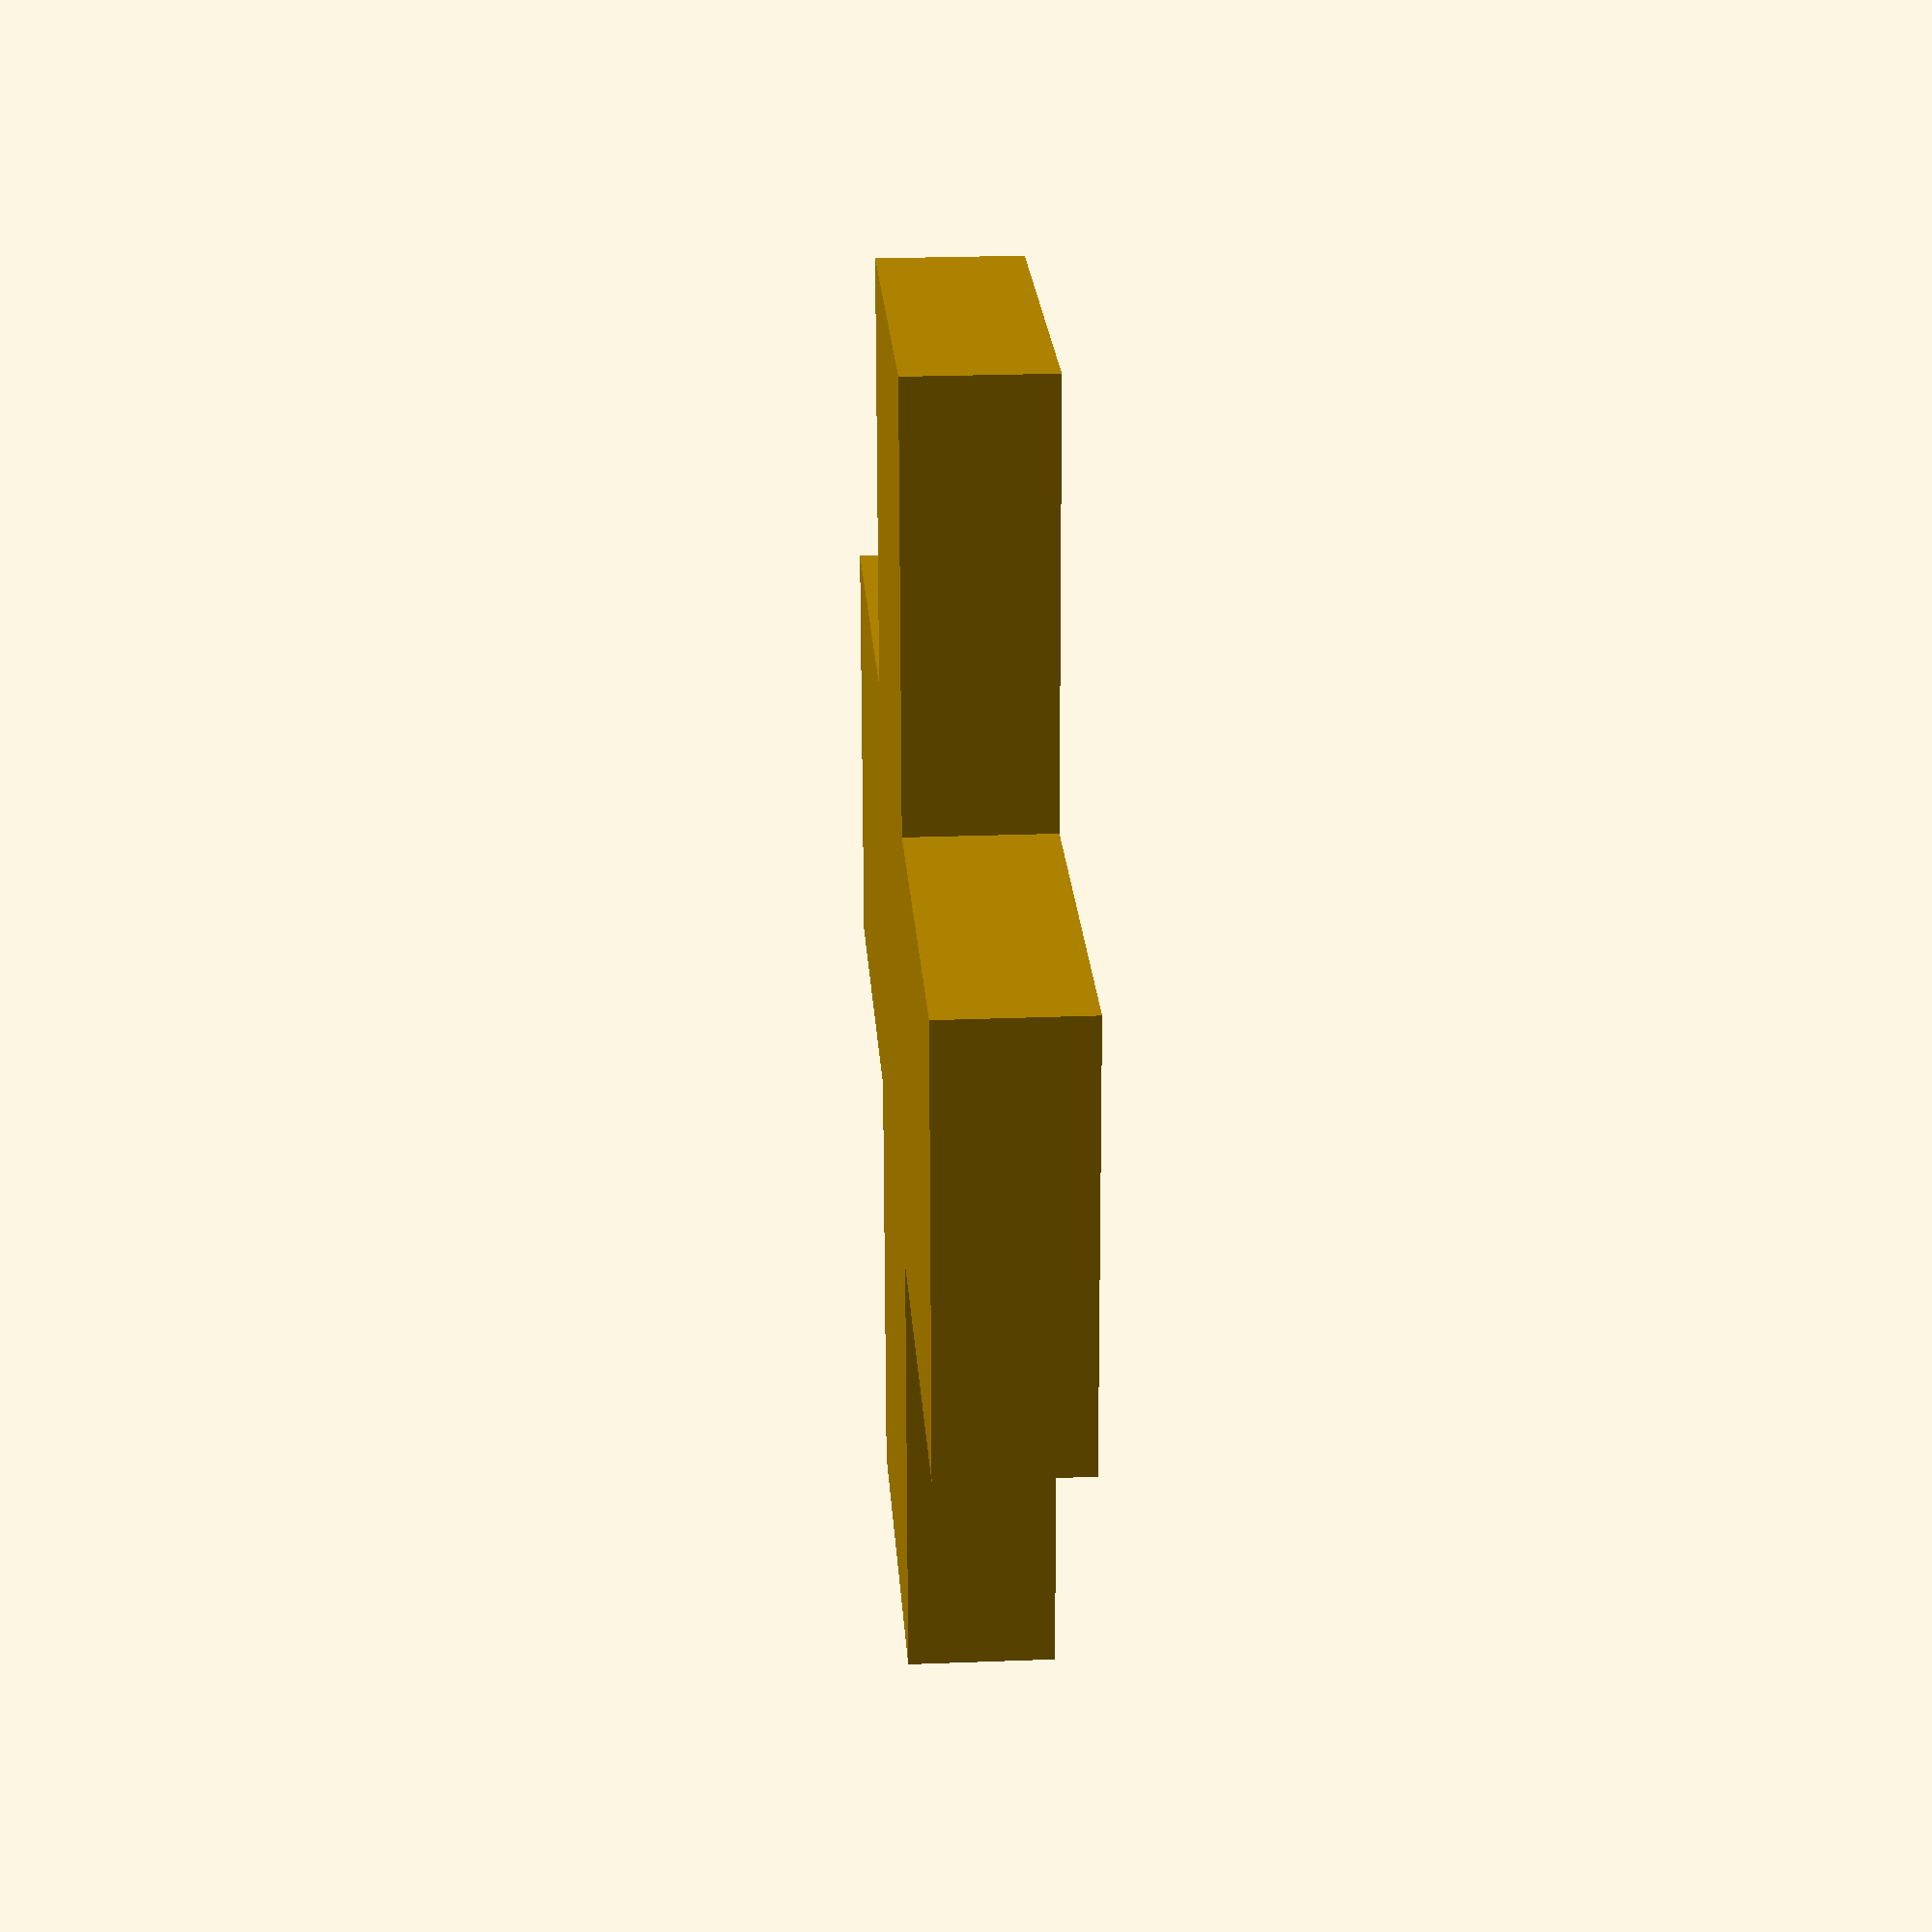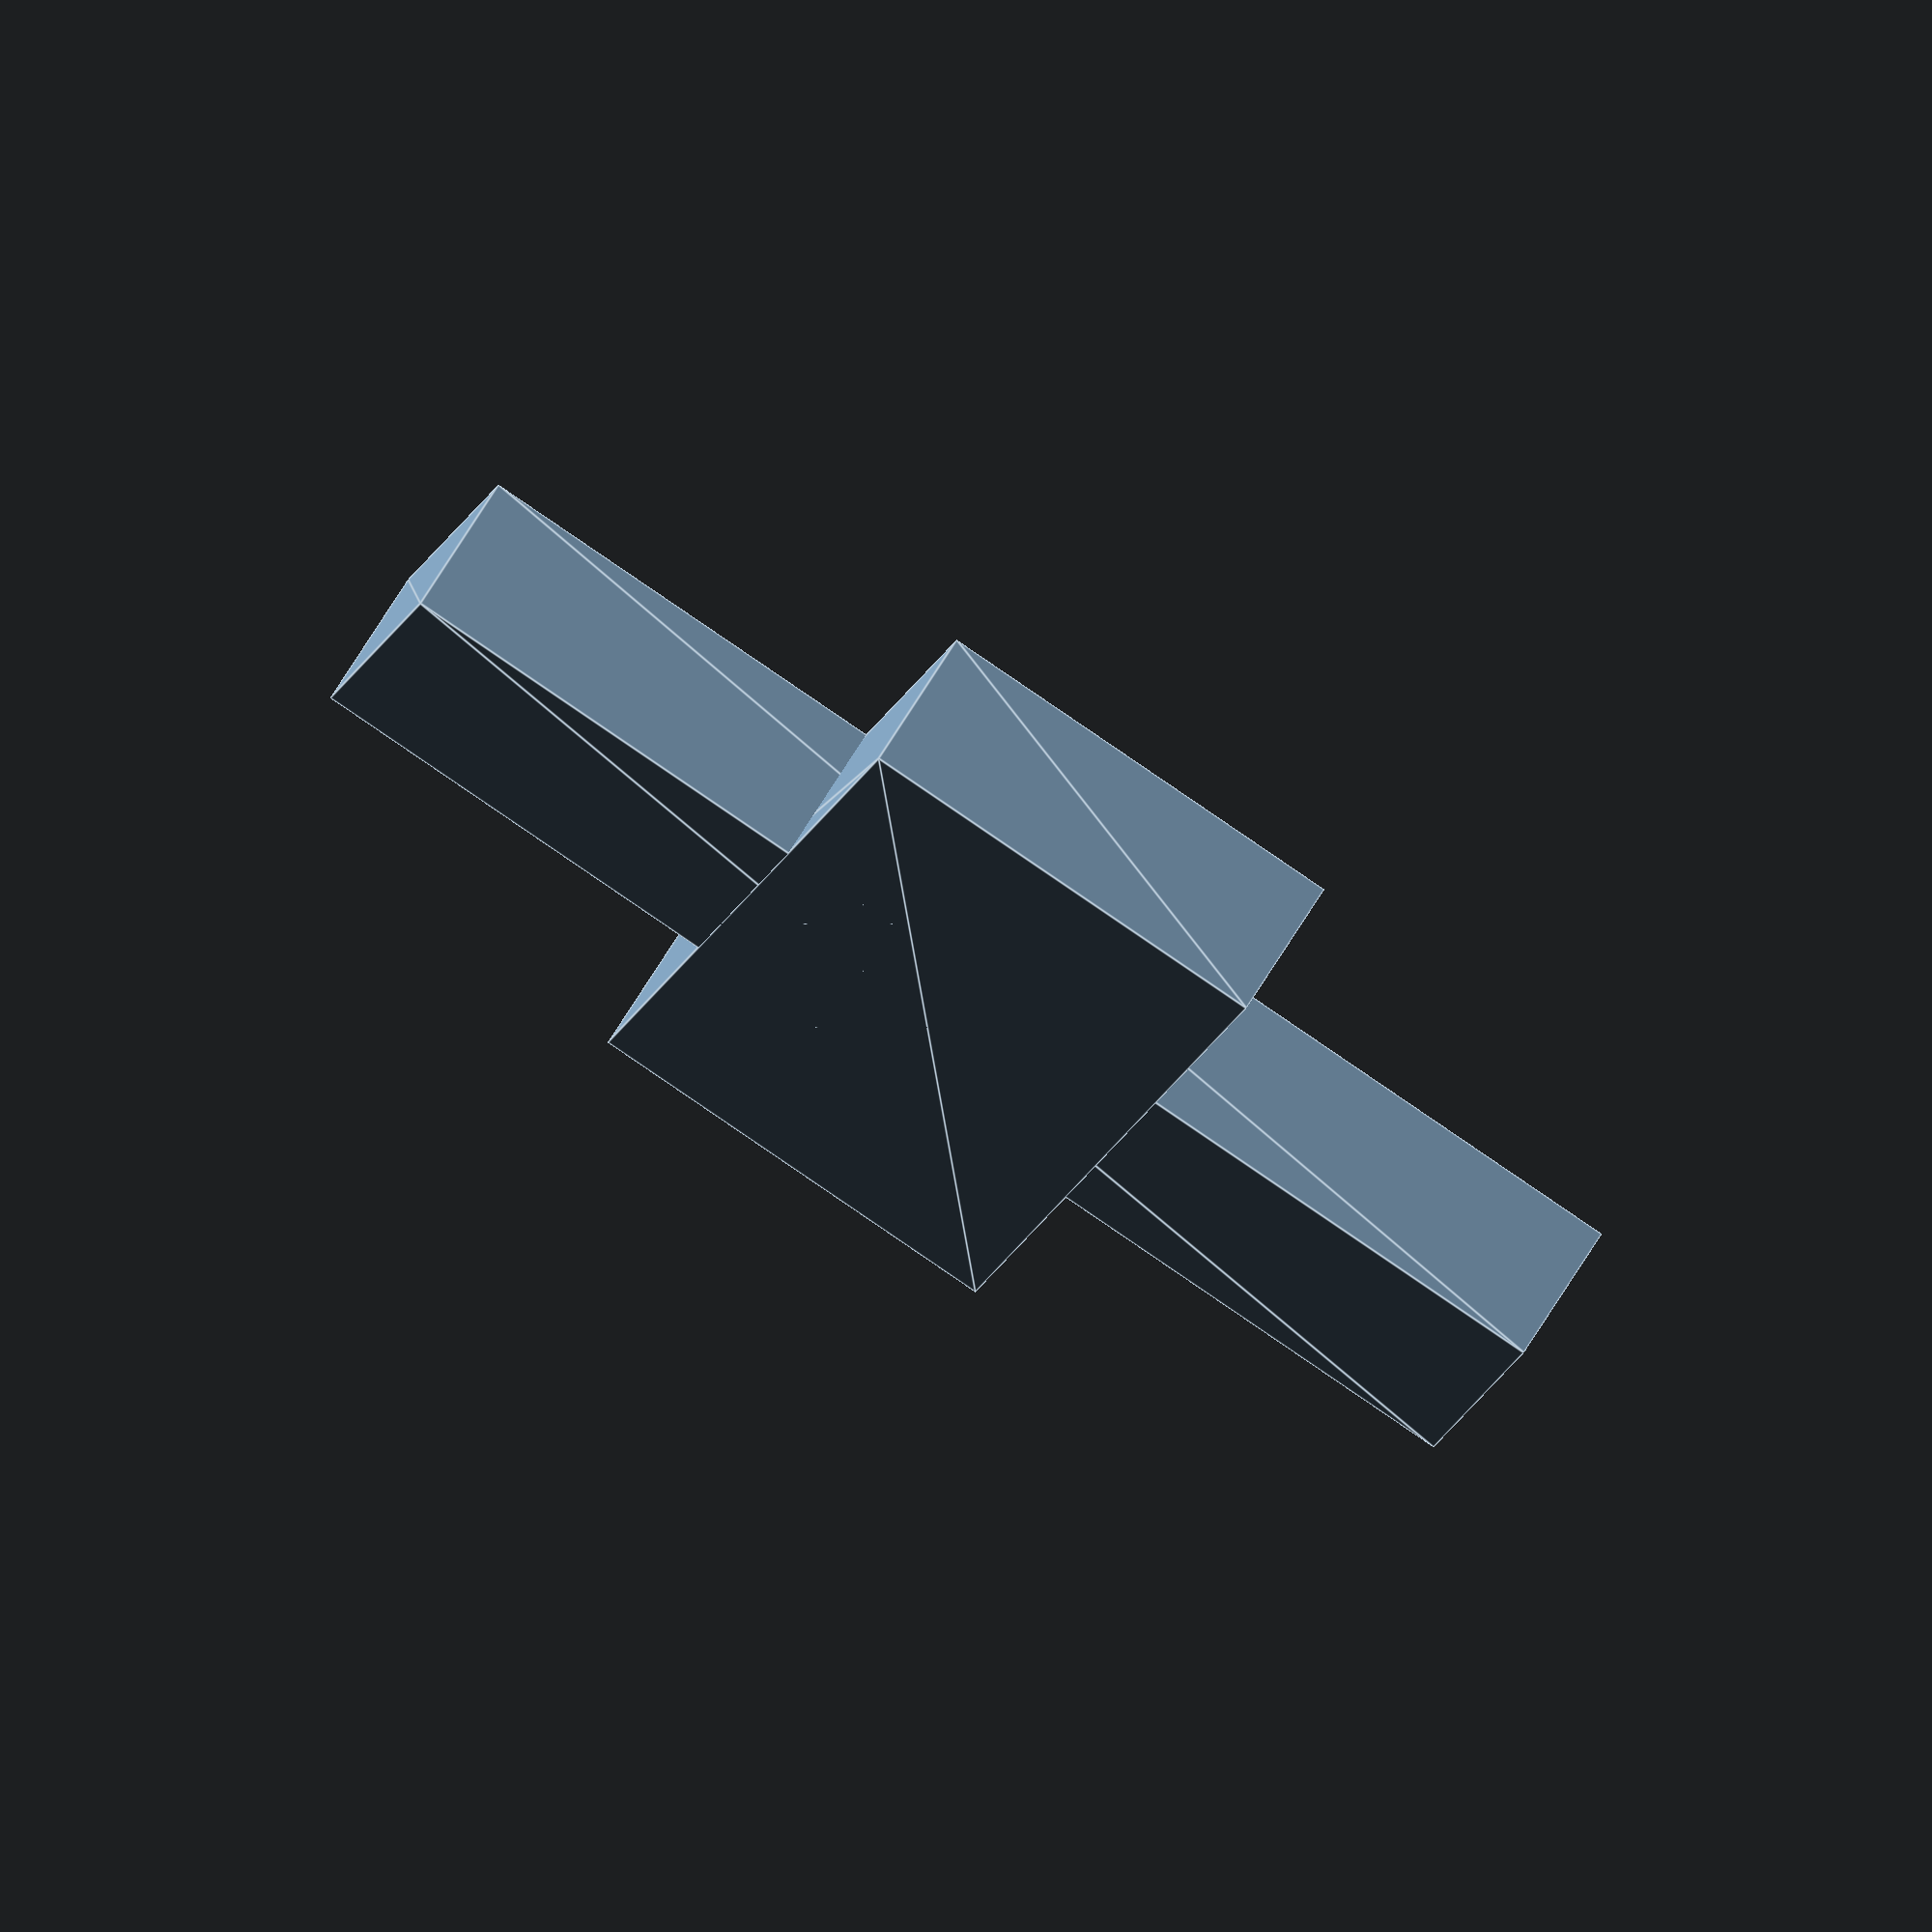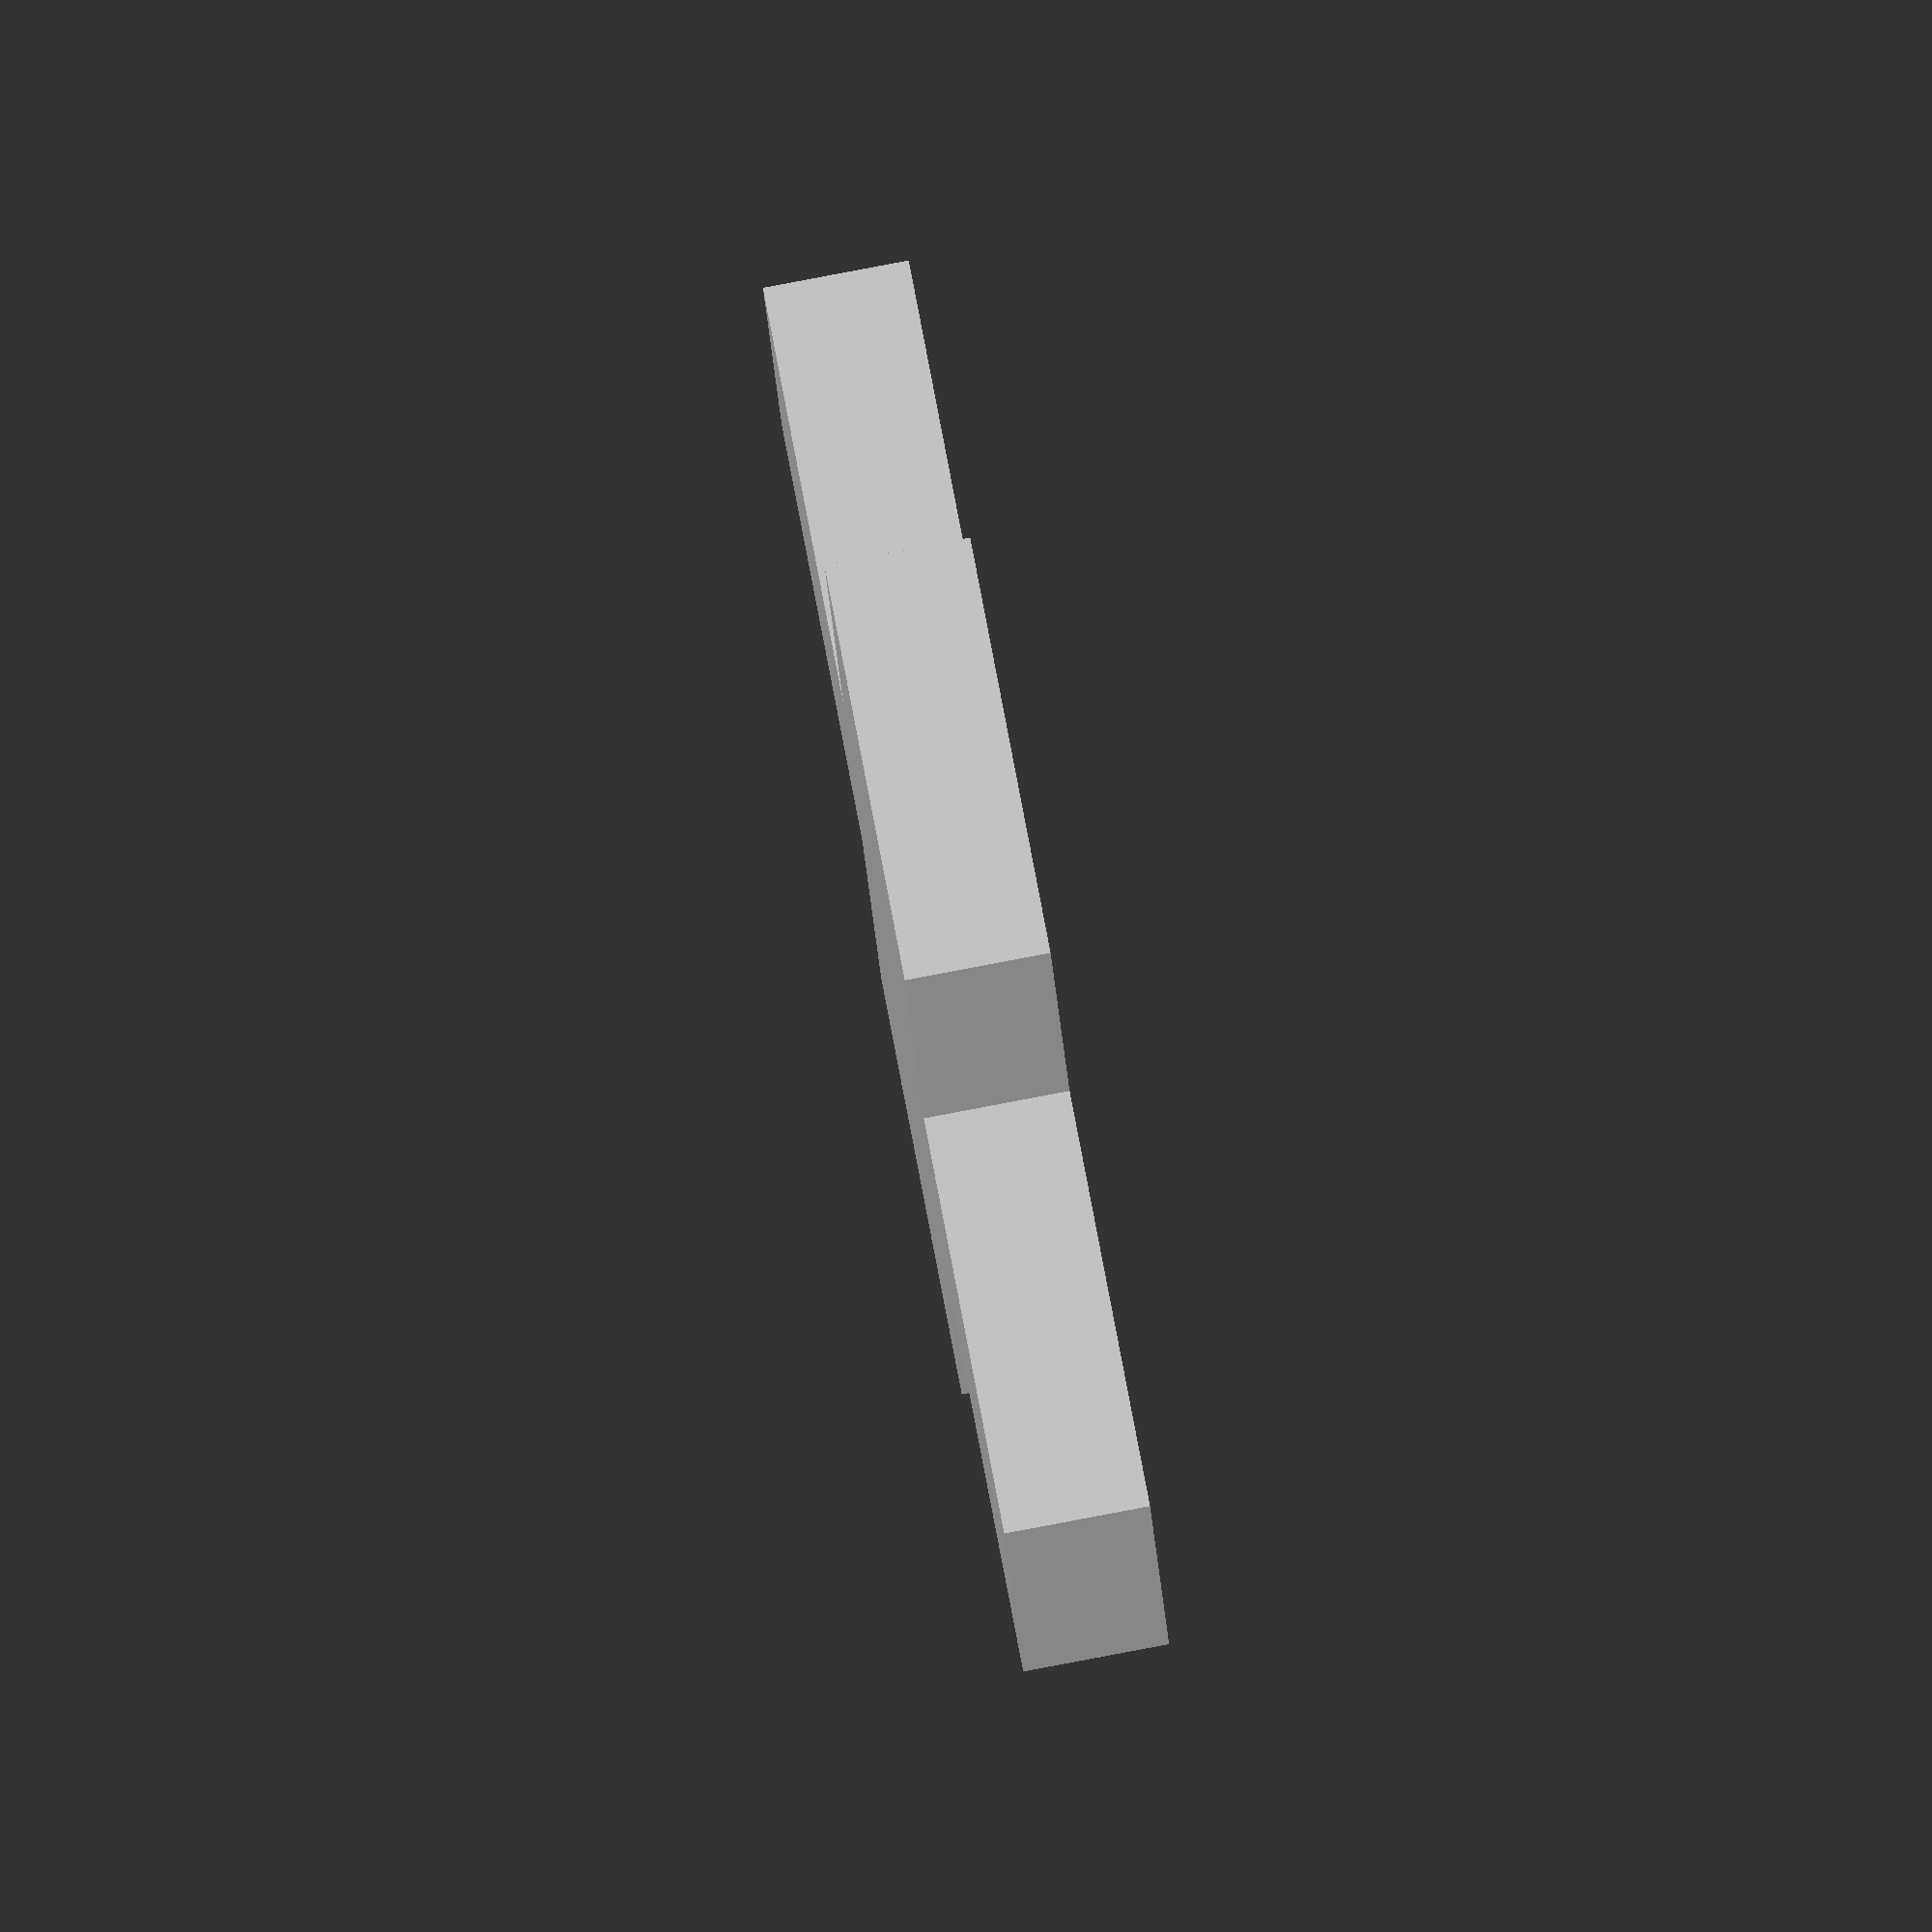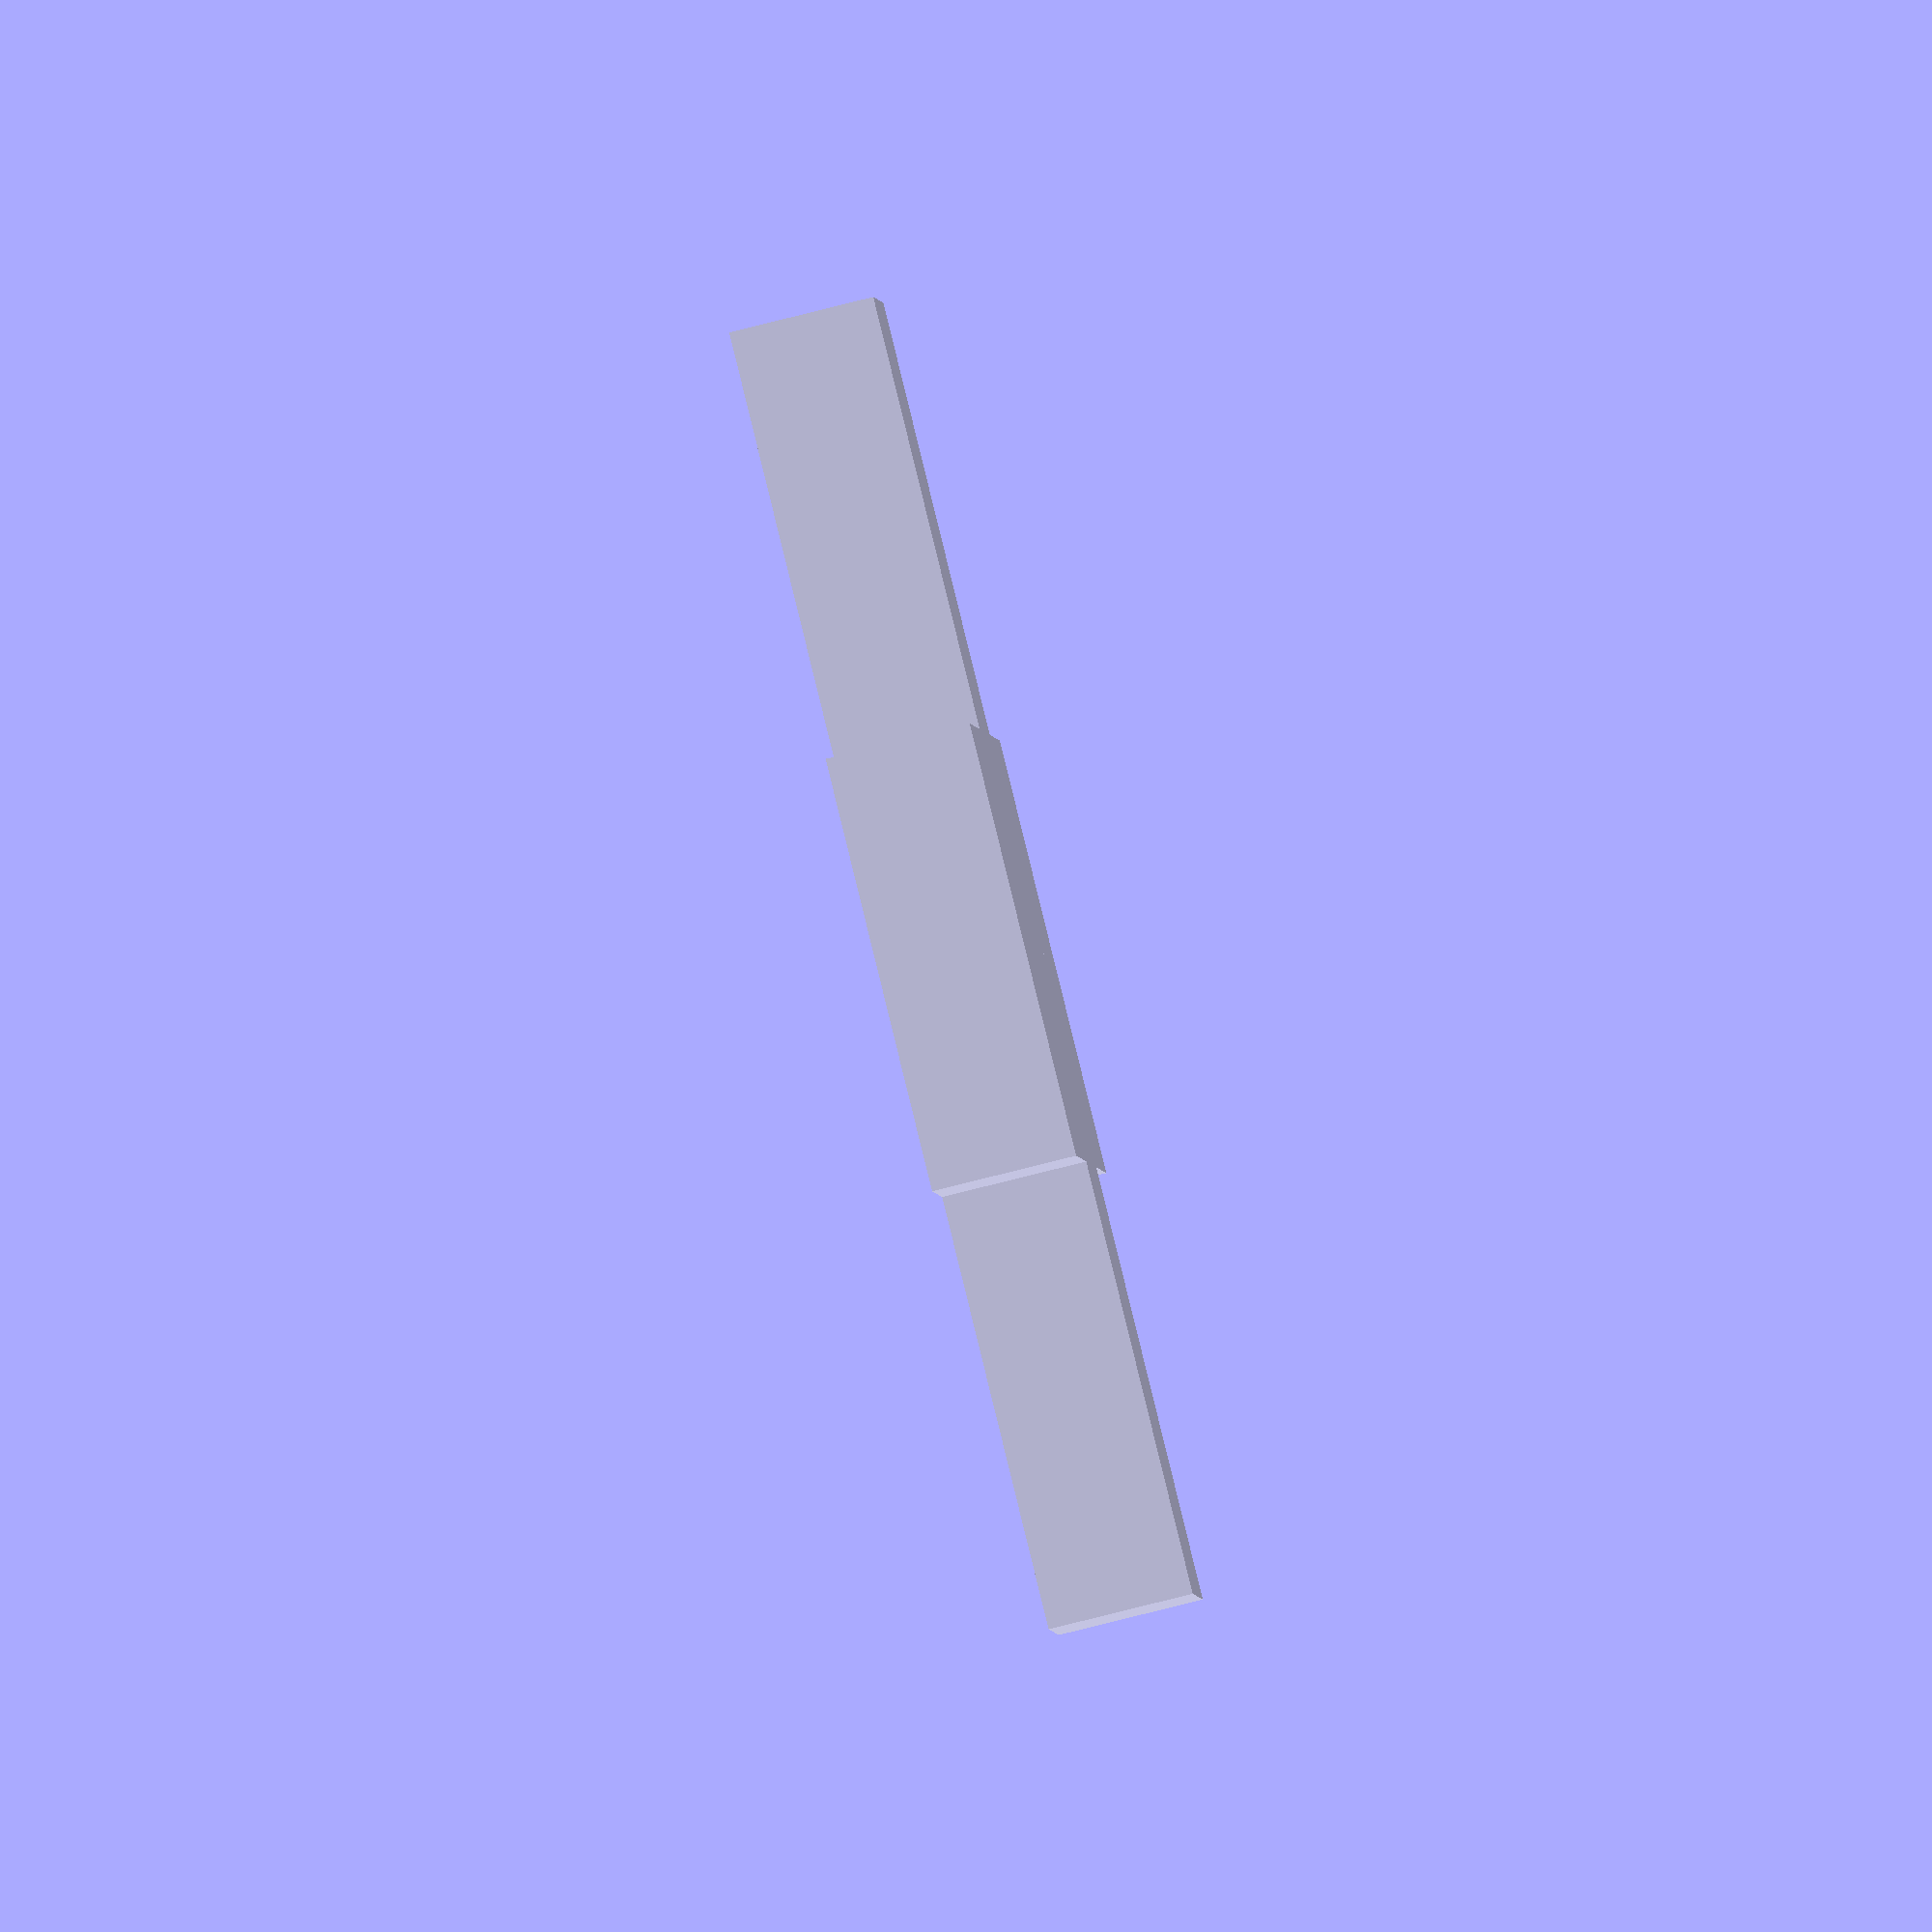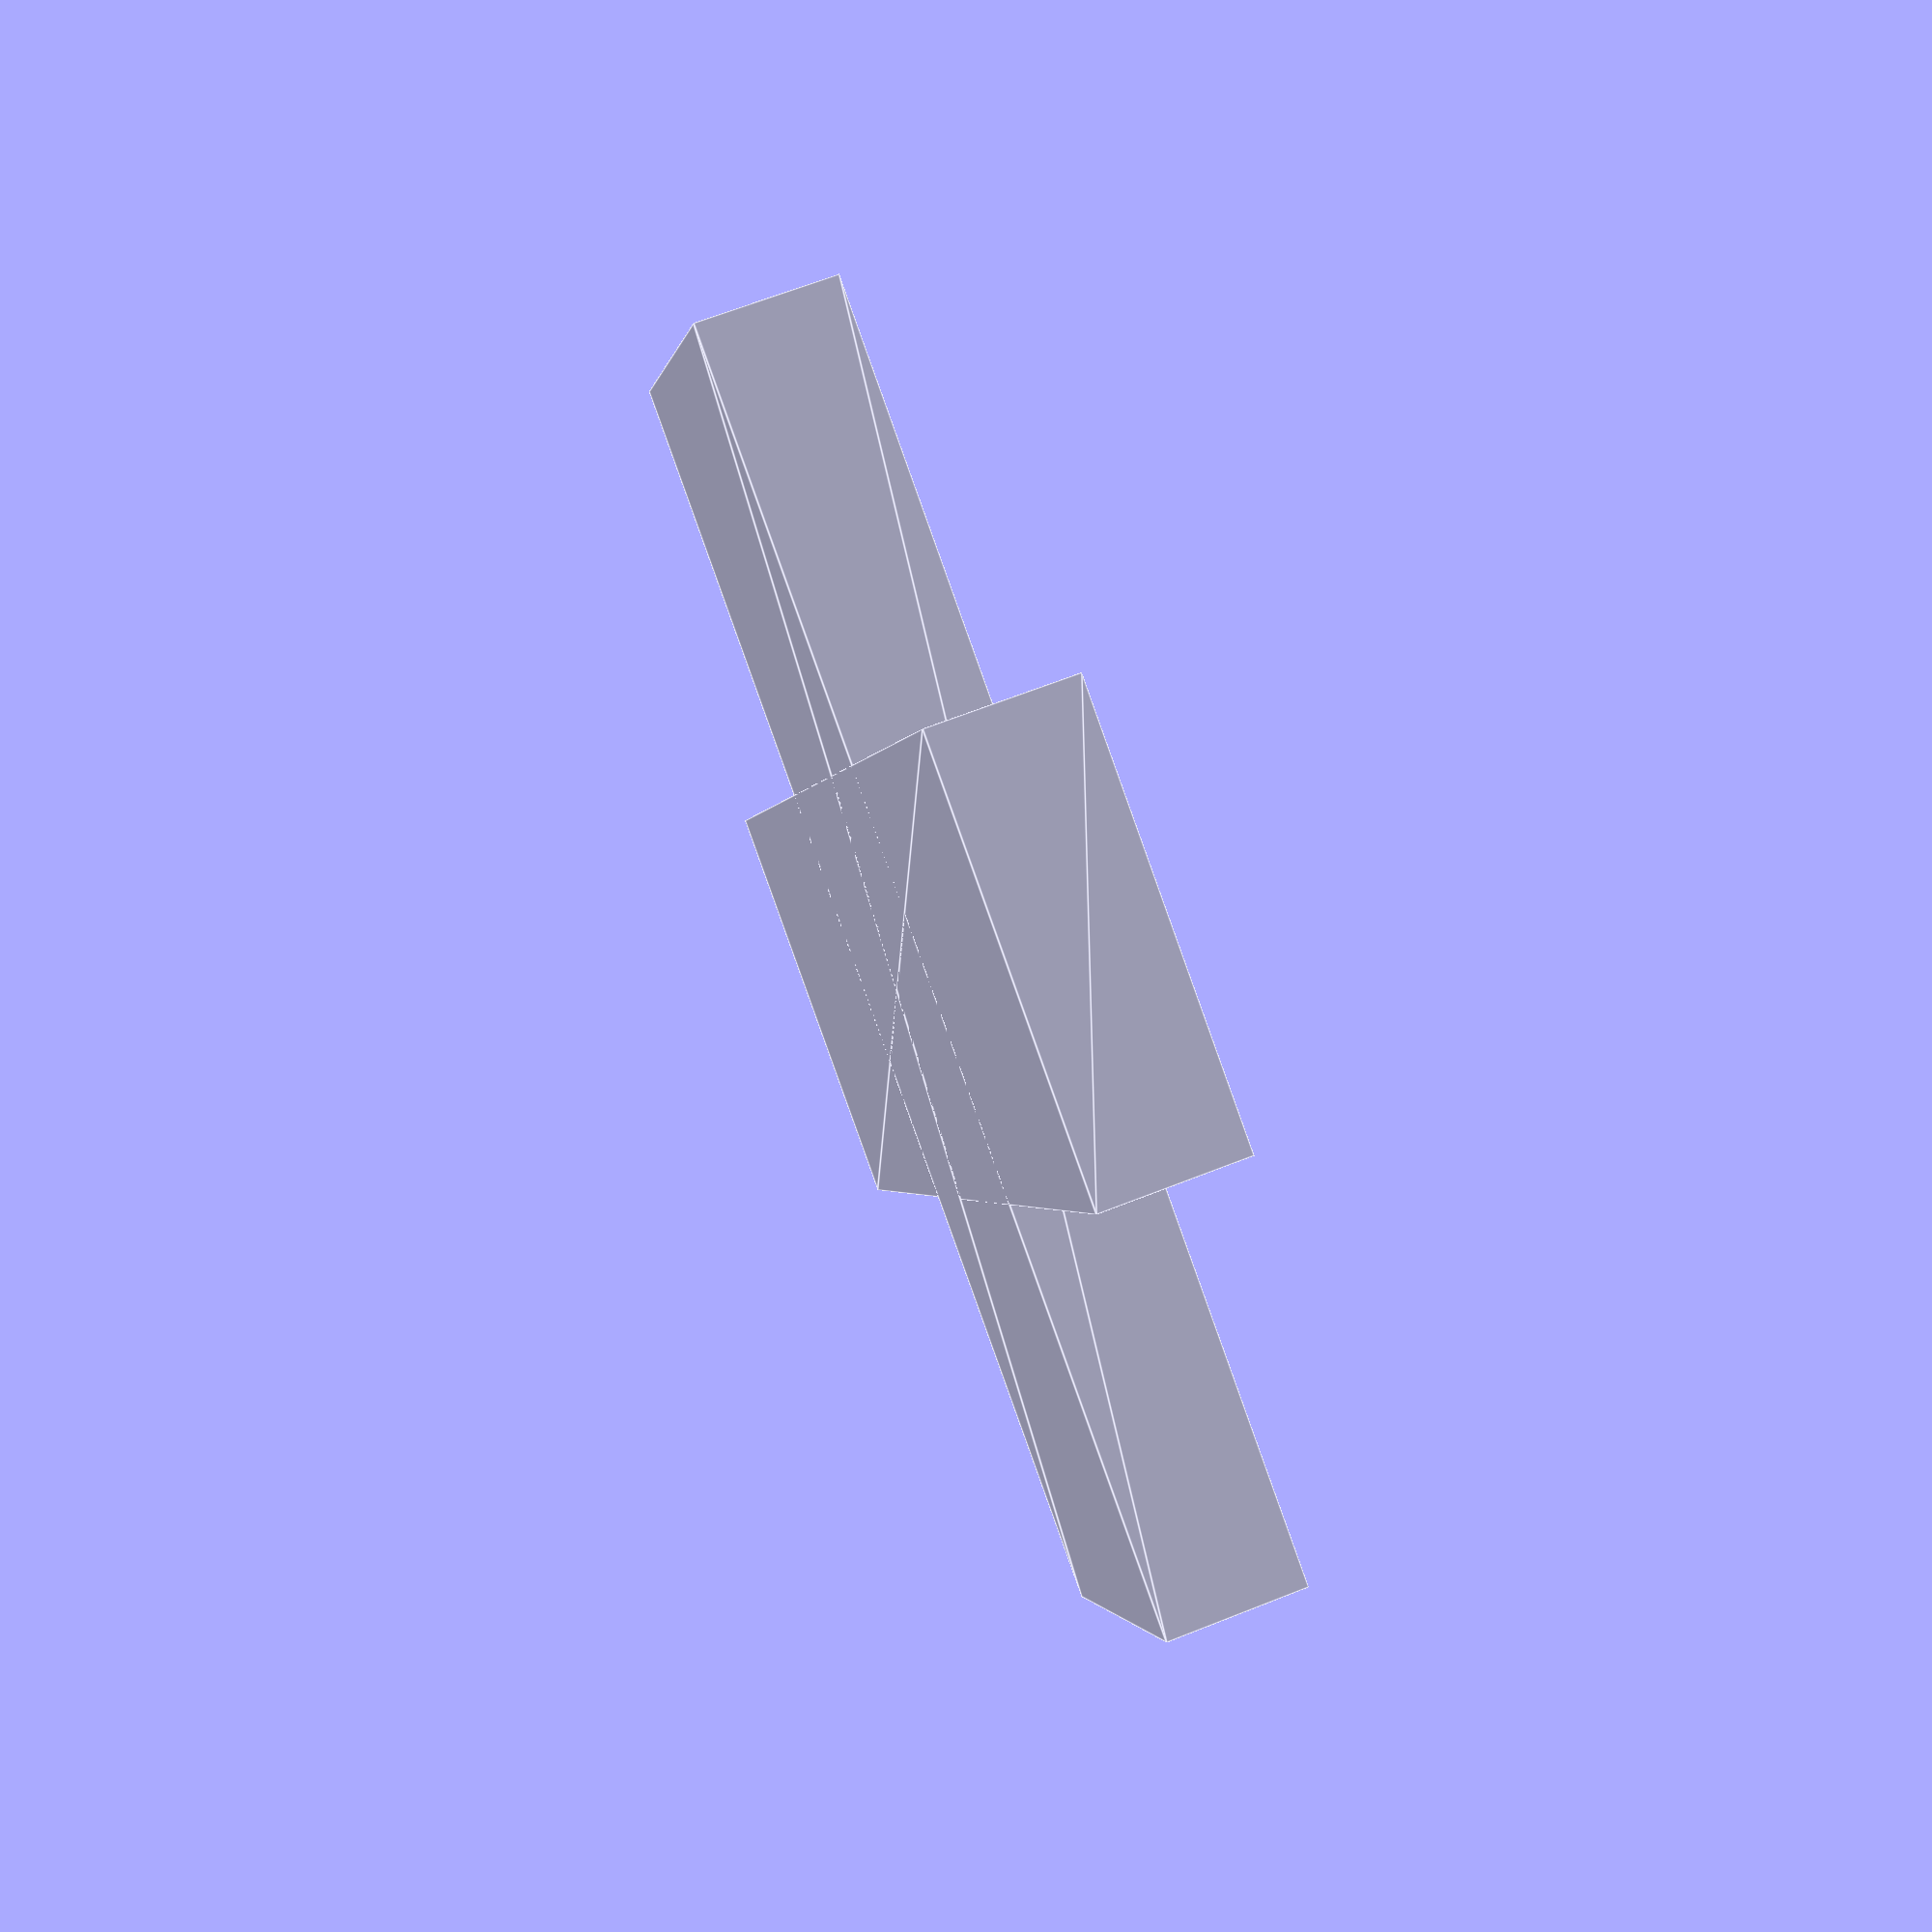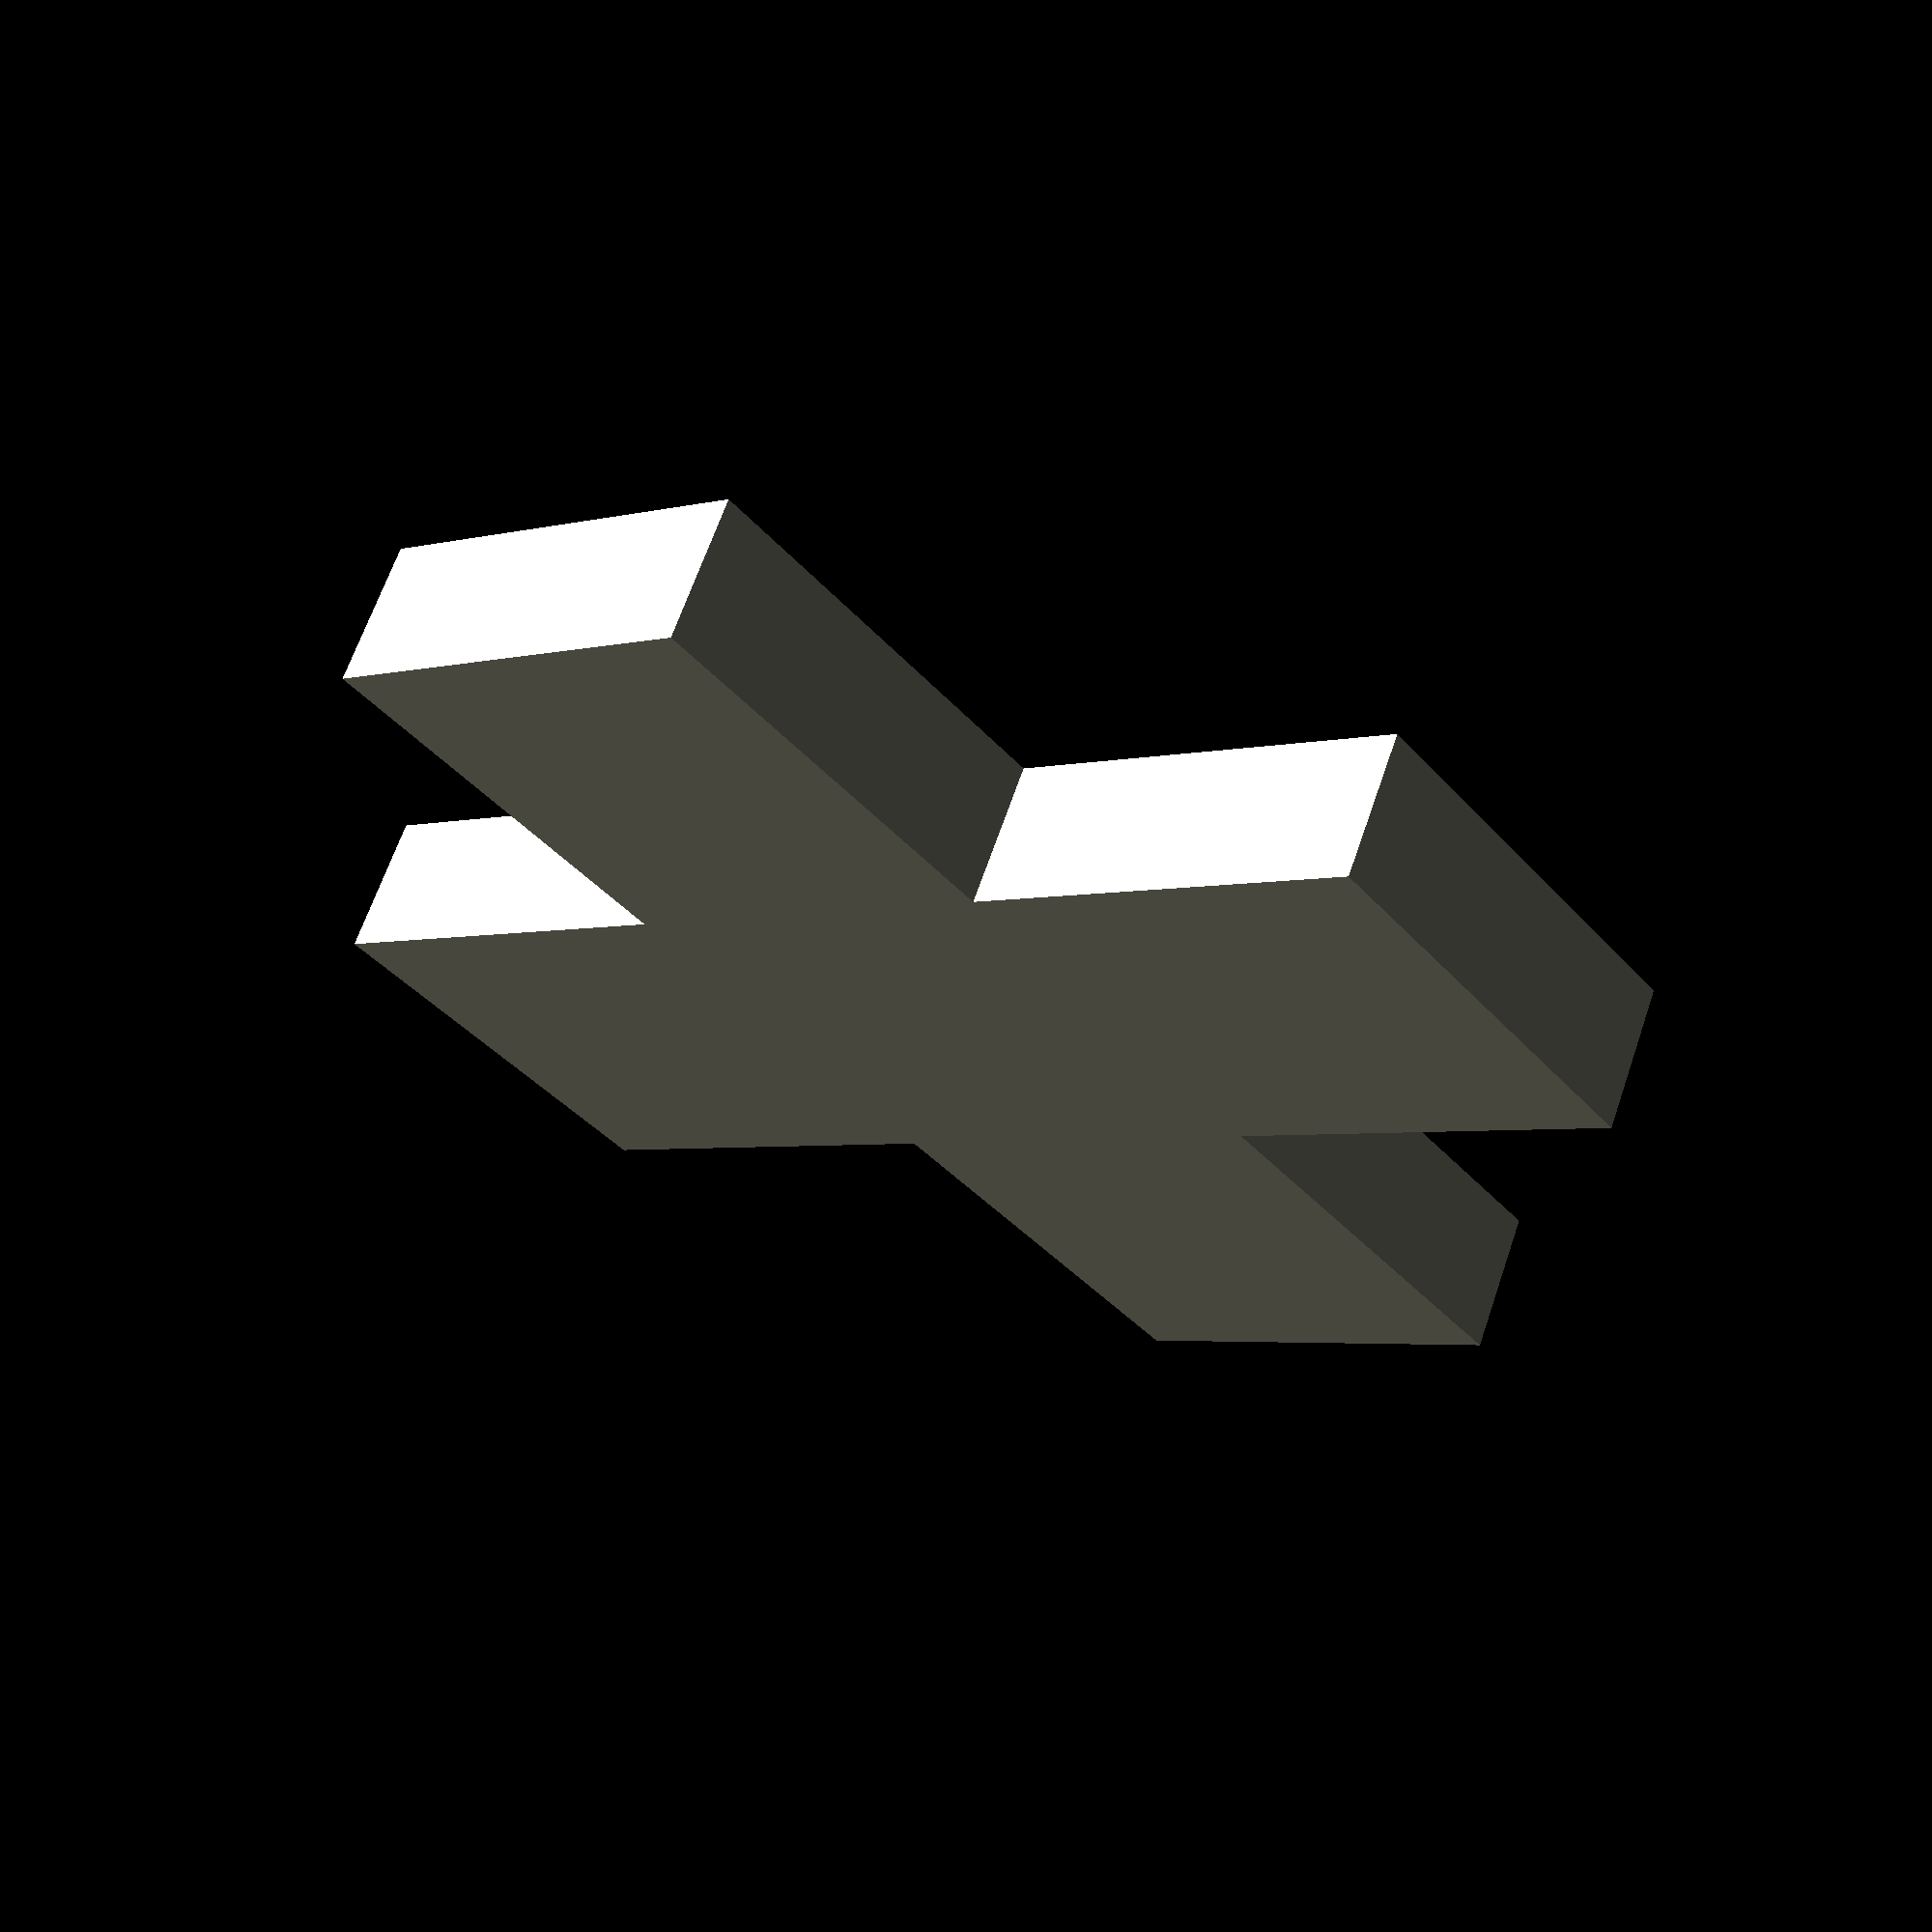
<openscad>
union()
{
    linear_extrude(height = 5.0, twist = 0.0, scale = 1.0, slices = 1, center = true)
    {
        scale([45.0, 15.0])
        {
            M52();
        }
    }
    linear_extrude(height = 5.0, twist = 0.0, scale = 1.0, slices = 1, center = true)
    {
        scale([15.0, 45.0])
        {
            M52();
        }
    }
}

module M52()
{
    polygon
    (
        points =
        [
            [-0.5, -0.5], 
            [0.5, -0.5], 
            [0.5, 0.5], 
            [-0.5, 0.5]
        ],
        paths =
        [
            [0, 1, 2, 3]
        ]
    );
}

</openscad>
<views>
elev=155.9 azim=358.0 roll=93.7 proj=p view=wireframe
elev=289.9 azim=193.8 roll=31.7 proj=o view=edges
elev=275.0 azim=166.7 roll=79.3 proj=o view=solid
elev=85.5 azim=174.6 roll=103.9 proj=o view=wireframe
elev=295.4 azim=25.3 roll=68.1 proj=p view=edges
elev=295.1 azim=230.9 roll=18.8 proj=p view=wireframe
</views>
